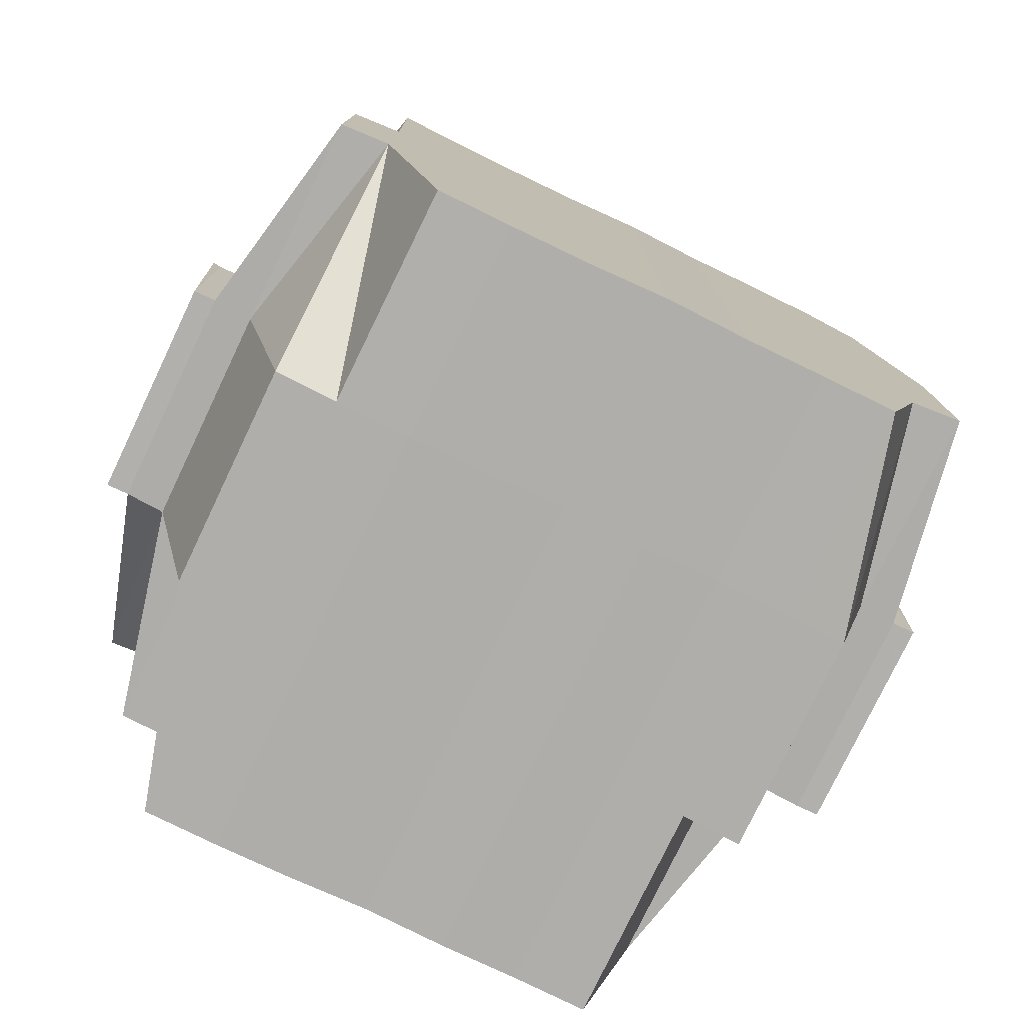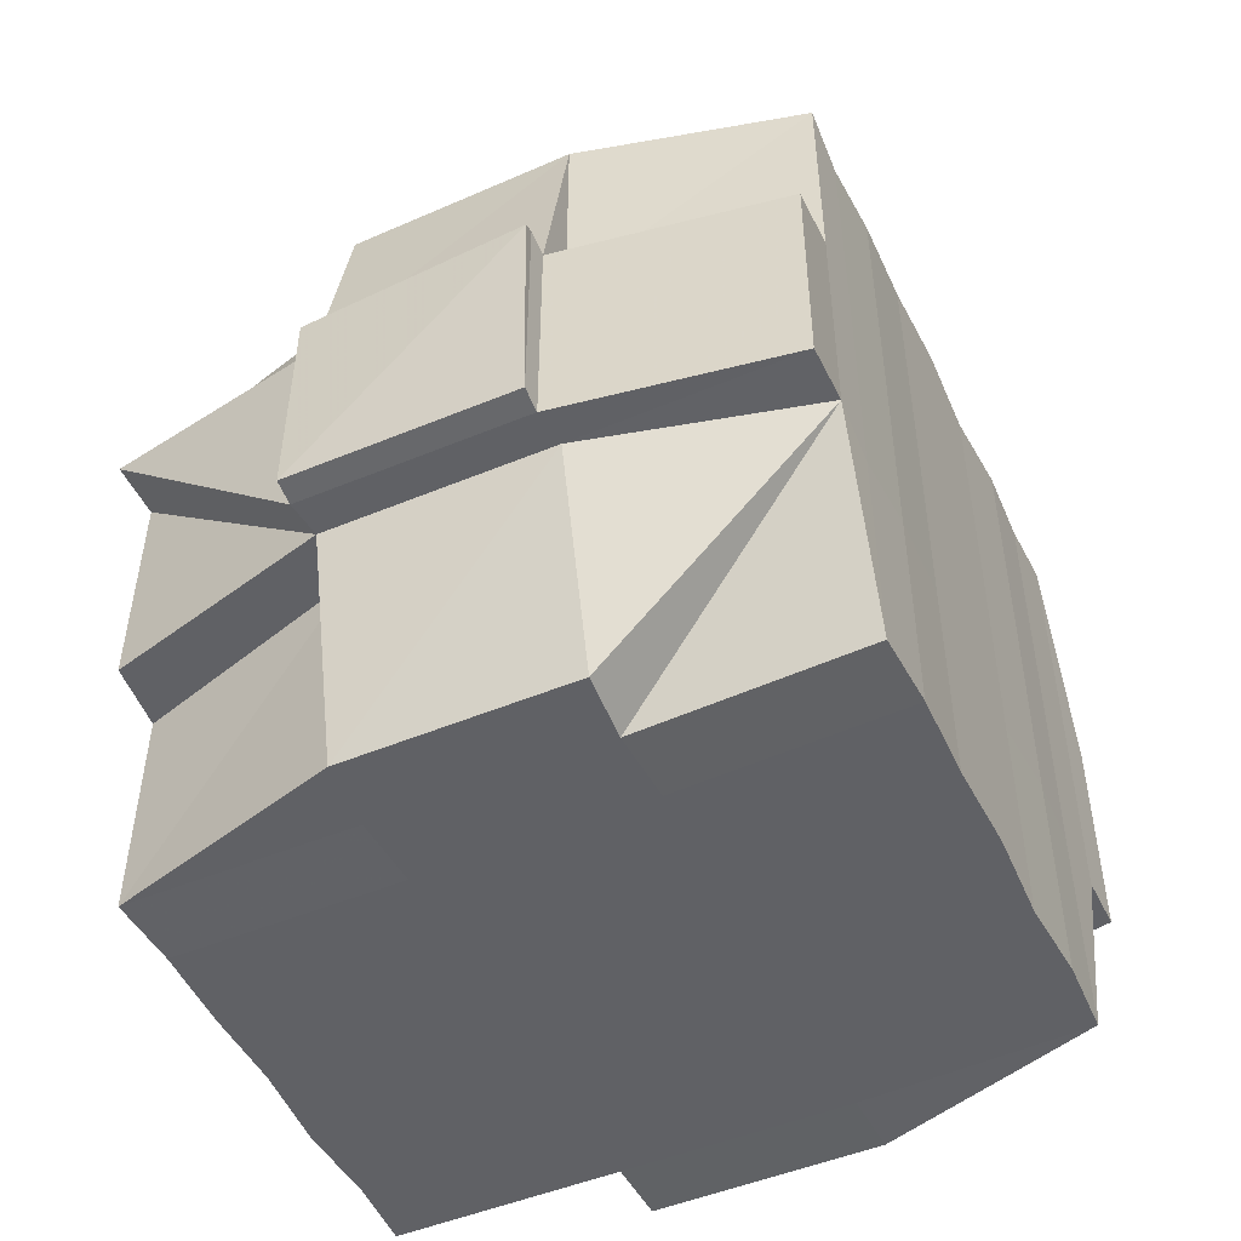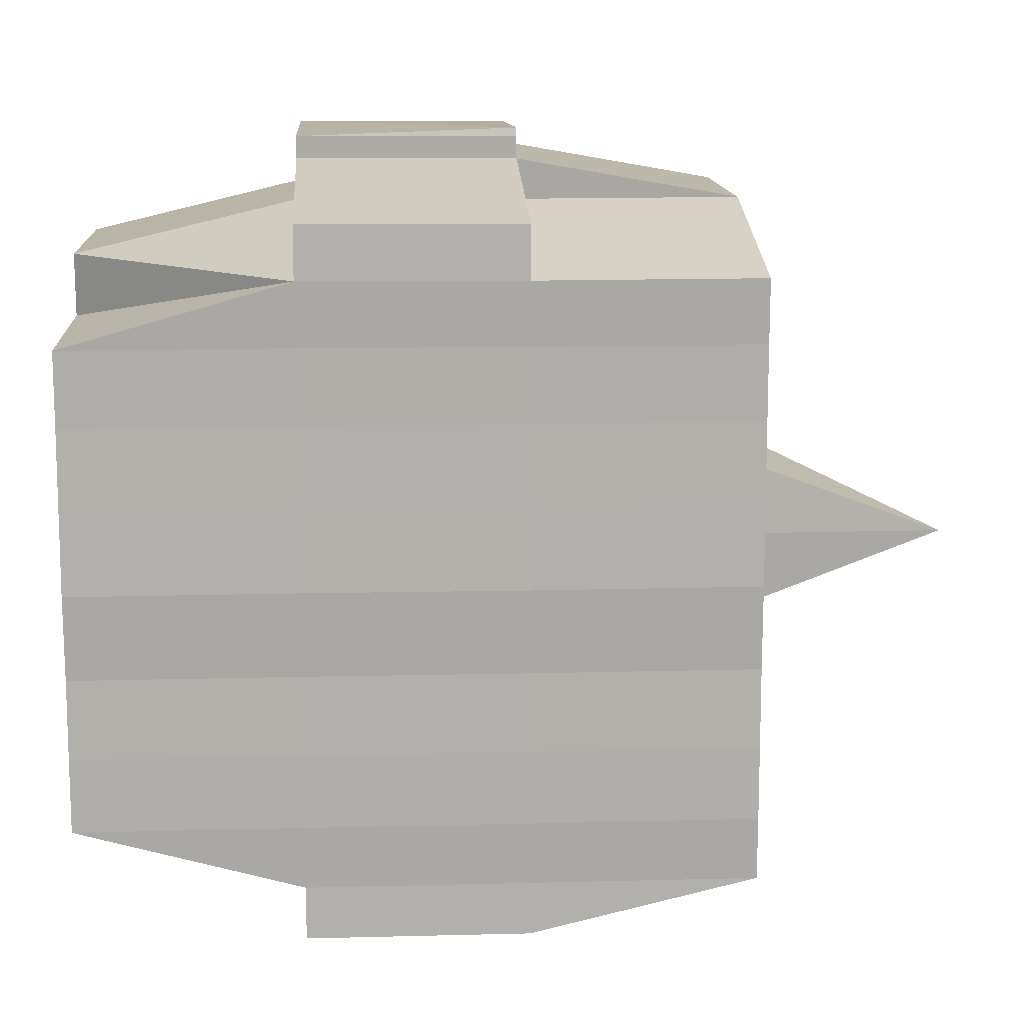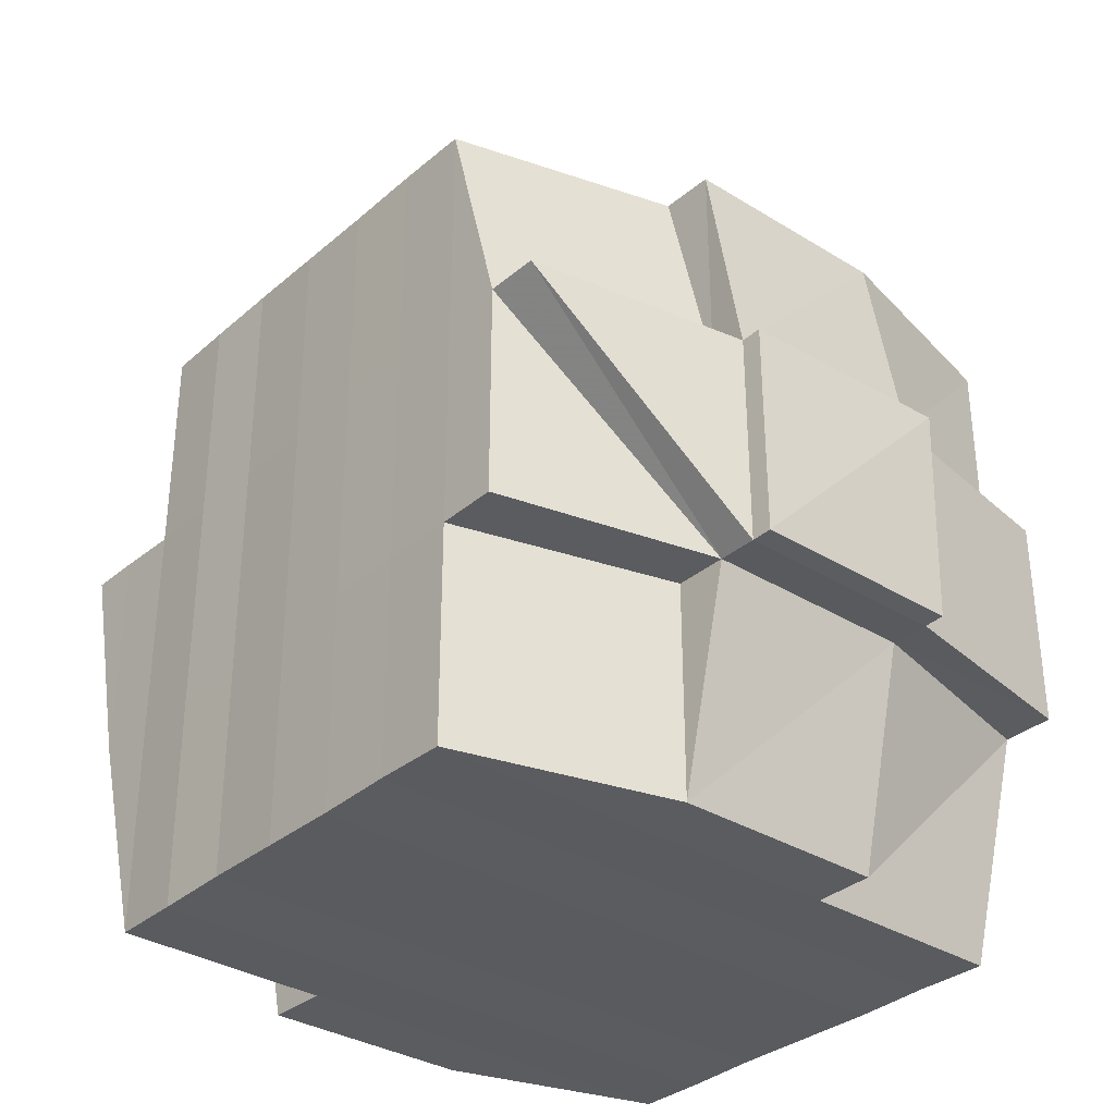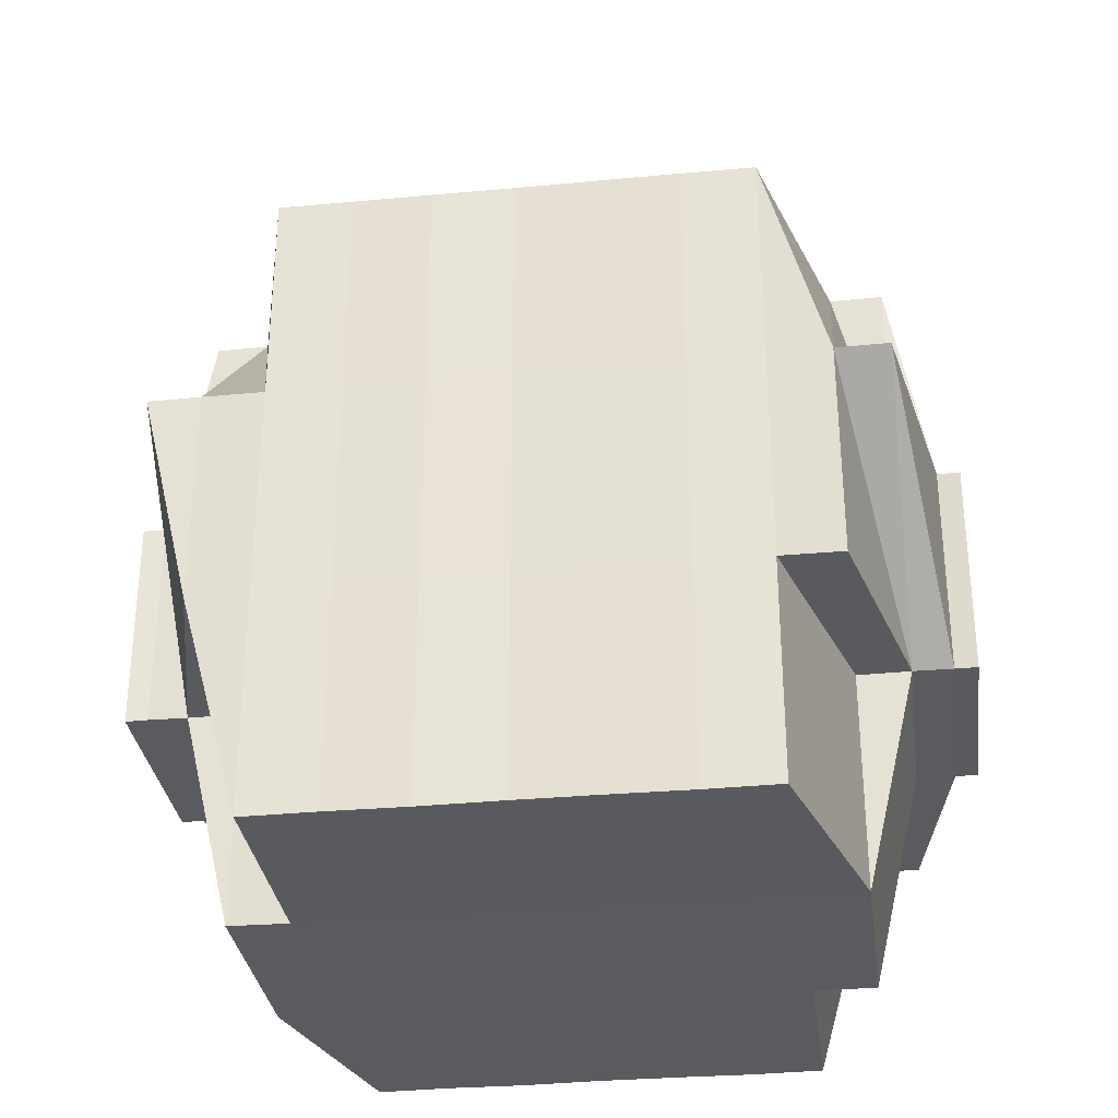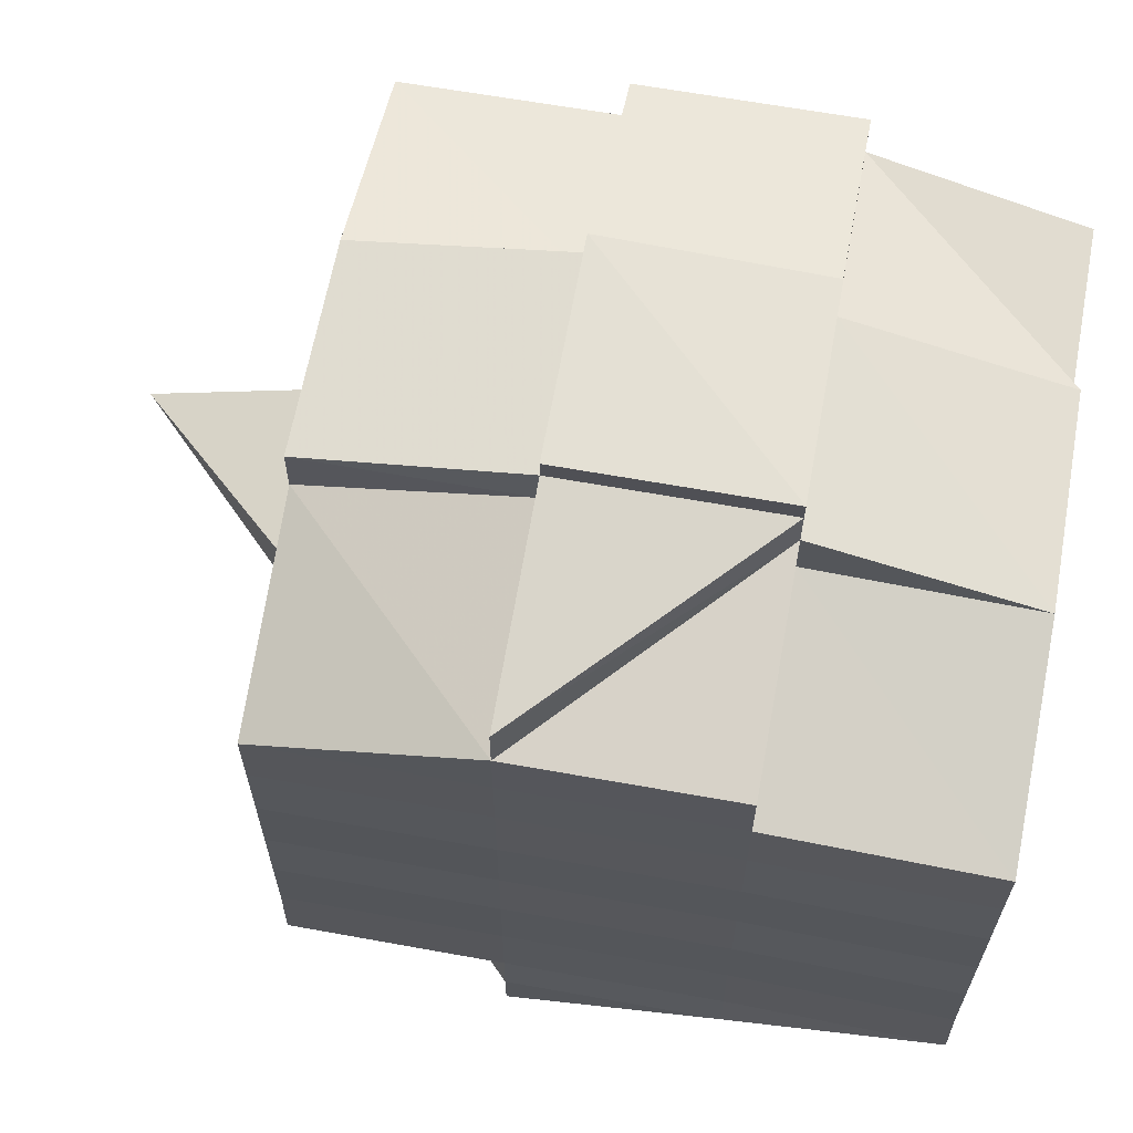
<metadata>
{"format":"obj","ext":"obj","renderer":"f3d","projection":"perspective","resolution":1024,"background":"white","views":[{"elev":-77.5,"azim":64.2,"up":"+Y"},{"elev":-50.0,"azim":25.3,"up":"+Y"},{"elev":13.1,"azim":86.4,"up":"+Z"},{"elev":-33.3,"azim":-40.6,"up":"+Y"},{"elev":-32.1,"azim":-82.5,"up":"+Y"},{"elev":63.8,"azim":-79.5,"up":"+Z"}]}
</metadata>
<code>
o 4303
v 2244 1892 10.69
v 2244 1892 10.69
v 2244 1892 10.69
v 2244 1892 10.69
v 2244 1892 10.69
v 2244 1892 10.69
v 2244 1892 10.69
v 2244 1892 10.69
v 2244 1892 10.69
v 2244 1892 10.69
v 2244 1892 10.69
v 2244 1892 10.69
v 2244 1892 10.69
v 2244 1892 10.68
v 2244 1892 10.69
v 2244 1892 10.69
v 2244 1892 10.69
v 2244 1892 10.68
v 2244 1892 10.69
v 2244 1892 10.68
v 2244 1892 10.68
v 2244 1892 10.69
v 2244 1892 10.68
v 2244 1892 10.68
v 2244 1892 10.68
v 2244 1892 10.68
v 2244 1892 10.68
v 2244 1892 10.68
v 2244 1892 10.68
v 2244 1892 10.68
v 2244 1892 10.68
v 2244 1892 10.69
v 2244 1892 10.69
v 2244 1892 10.68
v 2244 1892 10.68
v 2244 1892 10.69
v 2244 1892 10.69
v 2244 1892 10.69
v 2244 1892 10.69
v 2244 1892 10.69
v 2244 1892 10.68
v 2244 1892 10.68
v 2244 1892 10.68
v 2244 1892 10.68
v 2244 1892 10.68
v 2244 1892 10.68
v 2244 1892 10.69
v 2244 1892 10.68
v 2244 1892 10.68
v 2244 1892 10.68
v 2244 1892 10.68
v 2244 1892 10.68
v 2244 1892 10.68
v 2244 1892 10.68
v 2244 1892 10.68
v 2244 1892 10.68
v 2244 1892 10.68
v 2244 1892 10.68
v 2244 1892 10.68
v 2244 1892 10.68
v 2244 1892 10.68
v 2244 1892 10.68
v 2244 1892 10.68
v 2244 1892 10.68
v 2244 1892 10.67
v 2244 1892 10.67
v 2244 1892 10.67
v 2244 1892 10.67
v 2244 1892 10.67
v 2244 1892 10.68
v 2244 1892 10.67
v 2244 1892 10.67
v 2244 1892 10.67
v 2244 1892 10.67
v 2244 1892 10.67
v 2244 1892 10.67
v 2244 1892 10.67
v 2244 1892 10.67
v 2244 1892 10.66
v 2244 1892 10.67
v 2244 1892 10.67
v 2244 1892 10.67
v 2244 1892 10.67
v 2244 1892 10.66
v 2244 1892 10.66
v 2244 1892 10.66
v 2244 1892 10.66
v 2244 1892 10.66
v 2244 1892 10.66
v 2244 1892 10.66
v 2244 1892 10.67
v 2244 1892 10.66
v 2244 1892 10.66
v 2244 1892 10.66
v 2244 1892 10.66
v 2244 1892 10.66
v 2244 1892 10.66
v 2244 1892 10.66
v 2244 1892 10.66
v 2244 1892 10.65
v 2244 1892 10.65
v 2244 1892 10.66
v 2244 1892 10.65
v 2244 1892 10.66
v 2244 1892 10.65
v 2244 1892 10.65
v 2244 1892 10.65
v 2244 1892 10.65
v 2244 1892 10.66
v 2244 1892 10.65
v 2244 1892 10.65
v 2244 1892 10.65
v 2244 1892 10.65
v 2244 1892 10.65
v 2244 1892 10.65
v 2244 1892 10.65
v 2244 1892 10.65
v 2244 1892 10.65
v 2244 1892 10.65
v 2244 1892 10.65
v 2244 1892 10.65
v 2244 1892 10.65
v 2244 1892 10.65
v 2244 1892 10.65
v 2244 1892 10.65
v 2244 1892 10.66
v 2244 1892 10.65
v 2244 1892 10.65
v 2244 1892 10.65
v 2244 1892 10.65
v 2244 1892 10.65
v 2244 1892 10.65
v 2244 1892 10.65
v 2244 1892 10.65
v 2244 1892 10.65
v 2244 1892 10.65
v 2244 1892 10.65
v 2244 1892 10.65
v 2244 1892 10.65
v 2244 1892 10.65
v 2244 1892 10.65
v 2244 1892 10.65
v 2244 1892 10.65
v 2244 1892 10.65
v 2244 1892 10.66
v 2244 1892 10.65
v 2244 1892 10.65
v 2244 1892 10.66
v 2244 1892 10.65
v 2244 1892 10.66
v 2244 1892 10.66
v 2244 1892 10.66
v 2244 1892 10.66
v 2244 1892 10.66
v 2244 1892 10.66
v 2244 1892 10.66
v 2244 1892 10.66
v 2244 1892 10.66
v 2244 1892 10.66
v 2244 1892 10.66
v 2244 1892 10.66
v 2244 1892 10.66
v 2244 1892 10.66
v 2244 1892 10.66
v 2244 1892 10.66
v 2244 1892 10.66
v 2244 1892 10.66
v 2244 1892 10.66
v 2244 1892 10.66
v 2244 1892 10.66
v 2244 1892 10.67
v 2244 1892 10.66
v 2244 1892 10.65
v 2244 1892 10.66
v 2244 1892 10.67
v 2244 1892 10.67
v 2244 1892 10.67
v 2244 1892 10.67
v 2244 1892 10.67
v 2244 1892 10.67
v 2244 1892 10.67
v 2244 1892 10.67
v 2244 1892 10.67
v 2244 1892 10.67
v 2244 1892 10.66
v 2244 1892 10.66
v 2244 1892 10.66
v 2244 1892 10.67
v 2244 1892 10.67
v 2244 1892 10.67
v 2244 1892 10.67
v 2244 1892 10.67
v 2244 1892 10.67
v 2244 1892 10.68
v 2244 1892 10.67
v 2244 1892 10.67
v 2244 1892 10.67
v 2244 1892 10.68
v 2244 1892 10.68
v 2244 1892 10.68
v 2244 1892 10.68
v 2244 1892 10.68
v 2244 1892 10.67
v 2244 1892 10.68
v 2244 1892 10.68
v 2244 1892 10.68
v 2244 1892 10.68
v 2244 1892 10.68
v 2244 1892 10.68
v 2244 1892 10.68
v 2244 1892 10.68
v 2244 1892 10.68
v 2244 1892 10.68
v 2244 1892 10.68
v 2244 1892 10.69
v 2244 1892 10.69
v 2244 1892 10.69
v 2244 1892 10.69
v 2244 1892 10.69
v 2244 1892 10.69
v 2244 1892 10.69
v 2244 1892 10.68
v 2244 1892 10.68
v 2244 1892 10.69
v 2244 1892 10.69
v 2244 1892 10.69
v 2244 1892 10.69
v 2244 1892 10.69
v 2244 1892 10.69
v 2244 1892 10.69
v 2244 1892 10.69
v 2244 1892 10.69
v 2244 1892 10.69
v 2244 1892 10.69
v 2244 1892 10.69
v 2244 1892 10.68
v 2244 1892 10.69
v 2244 1892 10.68
v 2244 1892 10.68
v 2244 1892 10.68
v 2244 1892 10.68
v 2244 1892 10.68
v 2244 1892 10.68
v 2244 1892 10.67
v 2244 1892 10.67
v 2244 1892 10.67
v 2244 1892 10.67
v 2244 1892 10.67
v 2244 1892 10.67
v 2244 1892 10.66
v 2244 1892 10.66
v 2244 1892 10.66
v 2244 1892 10.66
v 2244 1892 10.66
v 2244 1892 10.67
v 2244 1892 10.67
v 2244 1892 10.67
v 2244 1892 10.67
v 2244 1892 10.67
v 2244 1892 10.67
v 2244 1892 10.68
v 2244 1892 10.68
v 2244 1892 10.68
v 2244 1892 10.68
v 2244 1892 10.68
v 2244 1892 10.68
v 2244 1892 10.68
v 2244 1892 10.68
v 2244 1892 10.69
v 2244 1892 10.69
v 2244 1892 10.69
v 2244 1892 10.69
v 2244 1892 10.69
v 2244 1892 10.69
v 2244 1892 10.69
v 2244 1892 10.69
v 2244 1892 10.69
v 2244 1892 10.69
v 2244 1892 10.69
v 2244 1892 10.69
v 2244 1892 10.69
v 2244 1892 10.69
v 2244 1892 10.69
v 2244 1892 10.69
v 2244 1892 10.68
v 2244 1892 10.69
v 2244 1892 10.68
v 2244 1892 10.67
v 2244 1892 10.67
v 2244 1892 10.67
v 2244 1892 10.67
v 2244 1892 10.67
v 2244 1892 10.67
v 2244 1892 10.68
v 2244 1892 10.68
v 2244 1892 10.67
v 2244 1892 10.66
v 2244 1892 10.67
v 2244 1892 10.67
v 2244 1892 10.67
v 2244 1892 10.67
v 2244 1892 10.67
v 2244 1892 10.67
v 2244 1892 10.67
v 2244 1892 10.67
v 2244 1892 10.67
v 2244 1892 10.66
v 2244 1892 10.66
v 2244 1892 10.66
v 2244 1892 10.66
v 2244 1892 10.66
v 2244 1892 10.66
v 2244 1892 10.66
v 2244 1892 10.66
v 2244 1892 10.66
v 2244 1892 10.66
v 2244 1892 10.65
v 2244 1892 10.66
v 2244 1892 10.65
v 2244 1892 10.65
v 2244 1892 10.65
v 2244 1892 10.65
v 2244 1892 10.65
v 2244 1892 10.66
v 2244 1892 10.67
v 2244 1892 10.67
v 2244 1892 10.67
v 2244 1892 10.67
v 2244 1892 10.67
v 2244 1892 10.66
v 2244 1892 10.66
v 2244 1892 10.66
v 2244 1892 10.66
v 2244 1892 10.66
v 2244 1892 10.66
v 2244 1892 10.66
v 2244 1892 10.65
v 2244 1892 10.65
v 2244 1892 10.65
v 2244 1892 10.66
v 2244 1892 10.65
v 2244 1892 10.65
v 2244 1892 10.65
v 2244 1892 10.65
v 2244 1892 10.65
f 1 2 3
f 4 5 1
f 6 7 3
f 8 9 7
f 10 11 9
f 12 13 8
f 13 14 15
f 16 12 17
f 10 18 19
f 18 20 11
f 21 18 22
f 23 24 18
f 24 25 26
f 27 26 18
f 18 26 28
f 26 29 28
f 29 30 28
f 28 30 31
f 28 31 32
f 33 34 32
f 32 35 36
f 37 36 38
f 39 40 38
f 30 41 31
f 31 41 42
f 29 43 30
f 41 44 45
f 46 45 47
f 48 49 47
f 50 51 49
f 52 53 47
f 54 55 53
f 56 57 52
f 58 59 41
f 60 61 55
f 62 60 57
f 41 63 62
f 63 60 62
f 64 63 41
f 59 65 63
f 63 66 60
f 65 67 66
f 68 66 63
f 66 69 60
f 60 69 70
f 69 71 61
f 66 72 69
f 67 73 72
f 74 72 66
f 72 75 69
f 75 76 71
f 69 75 77
f 72 78 75
f 73 79 78
f 80 78 72
f 78 81 75
f 81 82 76
f 75 81 83
f 78 84 81
f 79 85 84
f 86 84 78
f 85 87 88
f 89 88 84
f 84 90 81
f 84 88 90
f 81 90 91
f 90 92 82
f 88 93 90
f 93 94 92
f 93 95 94
f 90 93 96
f 88 97 93
f 97 98 93
f 99 97 88
f 99 100 97
f 101 100 102
f 100 103 104
f 105 106 103
f 107 106 108
f 109 110 99
f 110 111 112
f 111 113 114
f 113 115 116
f 117 116 118
f 114 119 120
f 121 122 119
f 123 118 124
f 125 124 126
f 127 128 123
f 128 115 129
f 130 129 131
f 132 127 133
f 134 121 135
f 136 131 137
f 135 136 138
f 139 140 136
f 140 141 142
f 143 139 138
f 138 142 144
f 138 144 145
f 146 134 147
f 148 146 98
f 149 147 98
f 98 120 150
f 151 150 152
f 147 138 153
f 154 143 153
f 153 138 155
f 156 154 157
f 158 153 157
f 153 155 159
f 157 153 159
f 159 155 160
f 157 161 162
f 159 160 163
f 160 155 164
f 155 165 164
f 160 164 166
f 163 160 166
f 166 164 167
f 164 165 168
f 164 169 170
f 166 170 171
f 165 172 169
f 165 137 172
f 173 133 165
f 174 132 165
f 163 166 175
f 175 166 176
f 176 177 178
f 175 171 179
f 180 178 181
f 182 175 180
f 182 179 183
f 184 175 182
f 184 163 175
f 185 163 184
f 186 187 163
f 188 186 184
f 189 184 182
f 190 188 189
f 191 184 189
f 189 182 192
f 192 182 193
f 192 183 194
f 195 189 192
f 196 190 195
f 197 189 195
f 195 192 198
f 198 194 199
f 198 192 200
f 201 195 198
f 202 196 201
f 203 195 201
f 204 202 205
f 206 205 207
f 208 201 205
f 201 198 209
f 205 201 209
f 209 198 27
f 205 209 210
f 210 209 211
f 212 205 210
f 209 199 213
f 214 211 215
f 216 213 217
f 215 217 218
f 219 220 218
f 221 222 220
f 212 223 224
f 225 224 226
f 227 226 2
f 228 229 227
f 230 229 231
f 228 232 233
f 229 234 227
f 234 235 232
f 234 236 235
f 237 238 234
f 239 240 236
f 241 242 240
f 239 241 243
f 244 245 242
f 241 244 208
f 246 247 245
f 244 246 203
f 248 249 247
f 246 248 197
f 250 162 249
f 248 250 191
f 250 157 185
f 251 157 250
f 252 251 250
f 252 250 248
f 151 251 252
f 253 254 252
f 255 252 248
f 255 248 246
f 96 252 255
f 256 253 255
f 257 255 246
f 91 255 257
f 258 256 257
f 257 246 244
f 259 257 244
f 83 257 259
f 260 258 259
f 259 244 241
f 261 259 241
f 77 259 261
f 262 260 261
f 261 241 239
f 263 262 264
f 264 261 239
f 70 261 264
f 265 264 266
f 264 239 267
f 267 239 212
f 268 264 267
f 267 212 234
f 268 267 234
f 269 270 271
f 270 272 273
f 269 274 275
f 274 276 277
f 278 277 279
f 280 281 278
f 282 280 283
f 284 285 286
f 200 287 26
f 26 287 29
f 287 43 29
f 25 288 287
f 287 289 43
f 193 289 287
f 288 290 289
f 290 291 292
f 289 293 43
f 43 293 64
f 43 294 295
f 293 296 294
f 291 297 298
f 299 300 293
f 300 301 302
f 302 303 296
f 293 302 68
f 304 302 293
f 298 305 302
f 302 305 74
f 305 306 303
f 298 307 305
f 167 307 298
f 297 308 307
f 307 309 305
f 305 309 80
f 309 310 306
f 307 311 309
f 308 312 311
f 168 311 307
f 311 313 309
f 309 313 86
f 313 314 310
f 313 126 314
f 311 315 313
f 315 99 313
f 316 315 311
f 316 317 318
f 319 320 317
f 321 320 322
f 323 322 324
f 325 326 327
f 328 329 326
f 330 331 332
f 333 334 335
f 336 337 334
f 338 339 340
f 341 342 343
f 343 344 345

</code>
